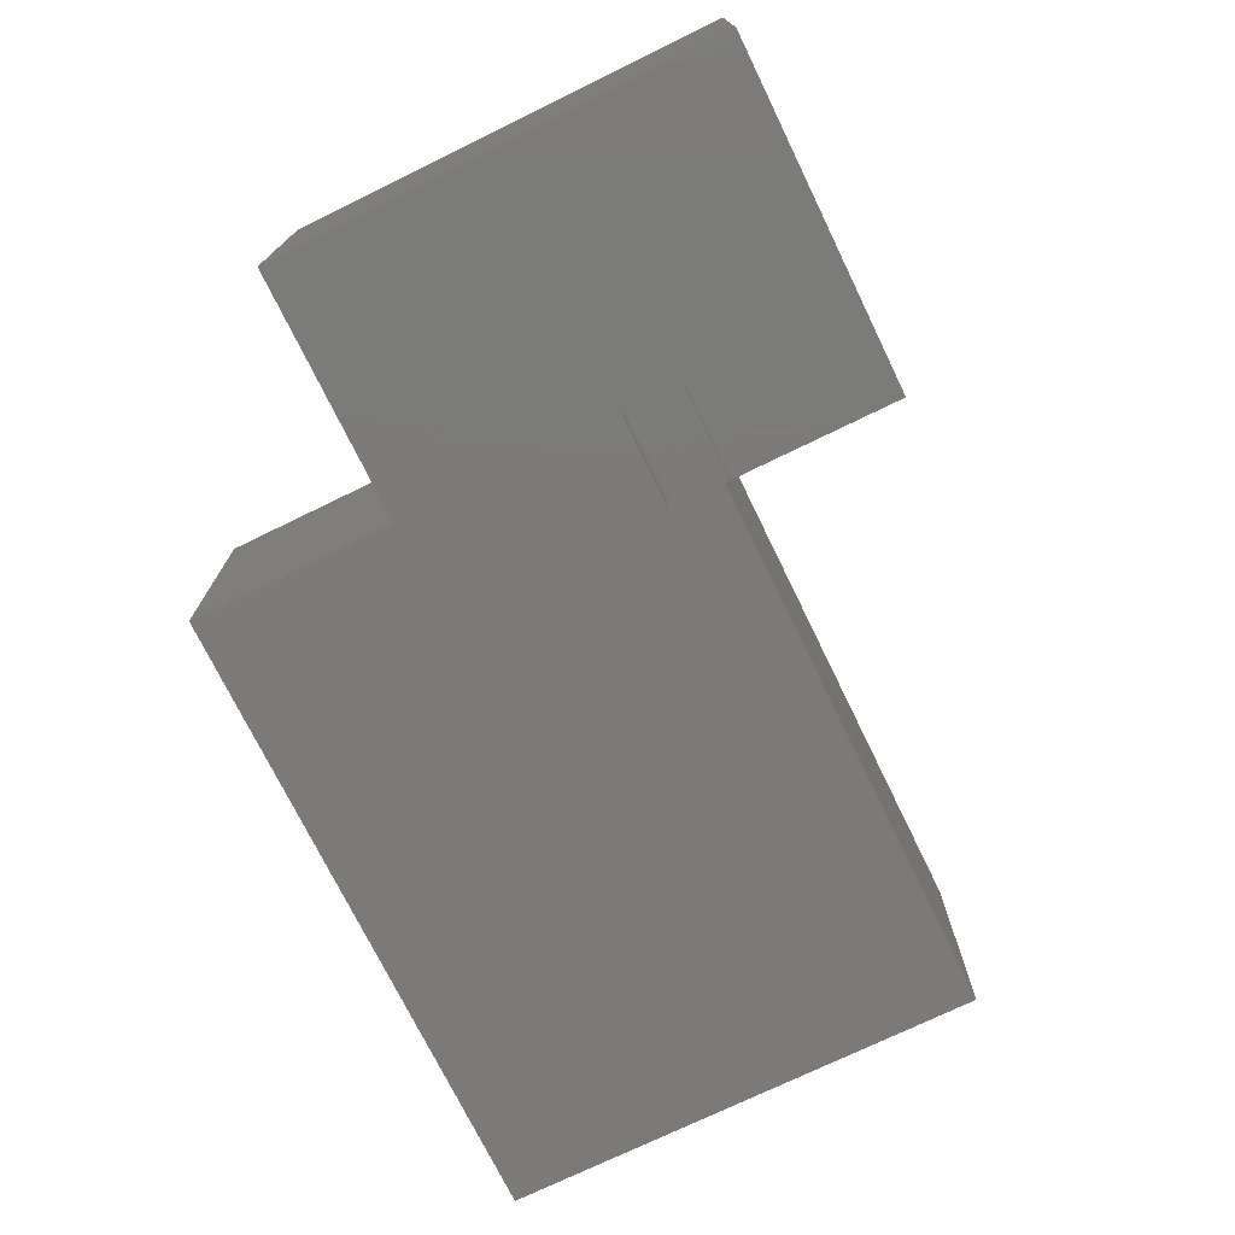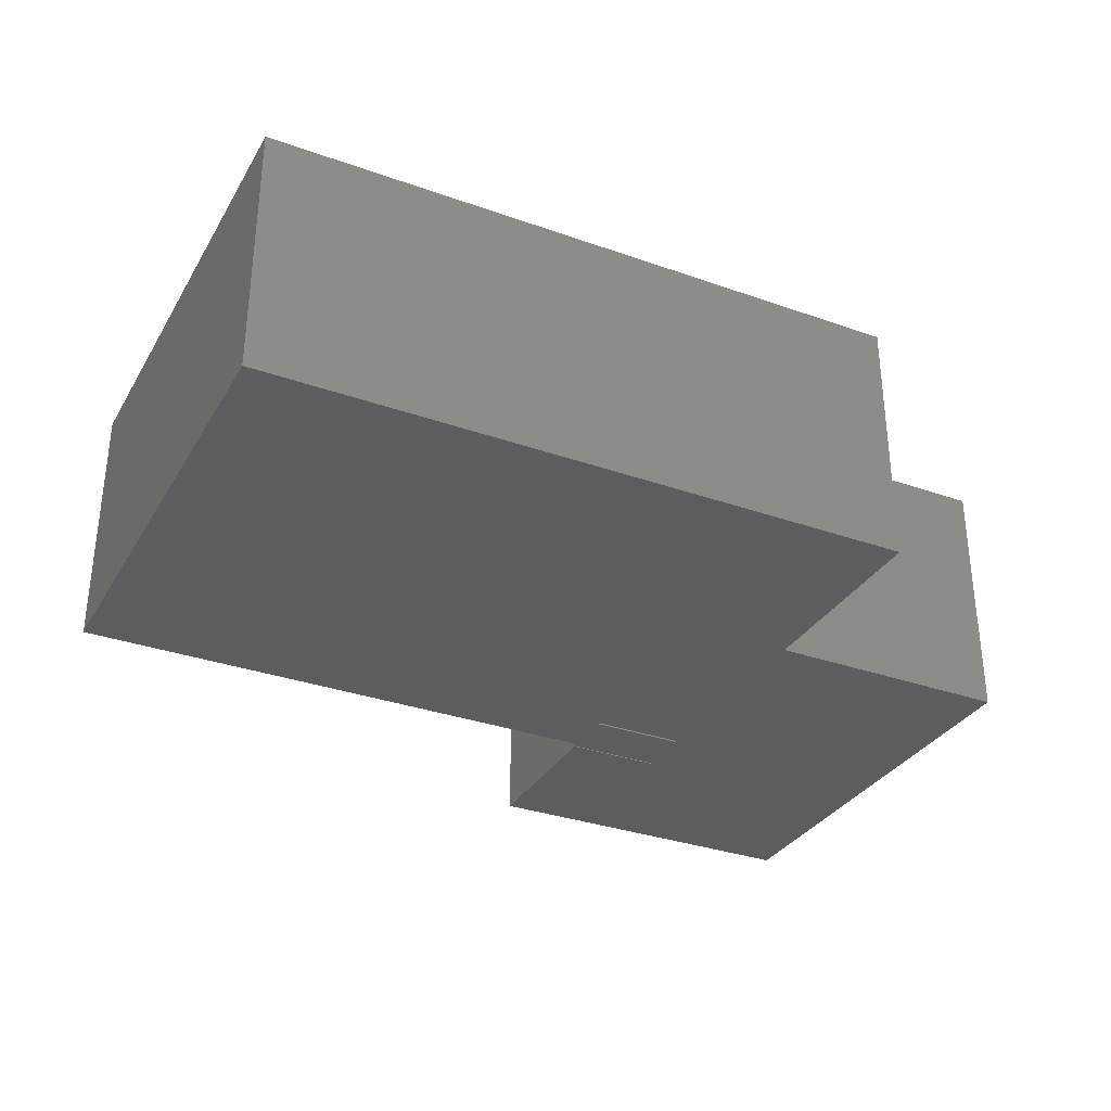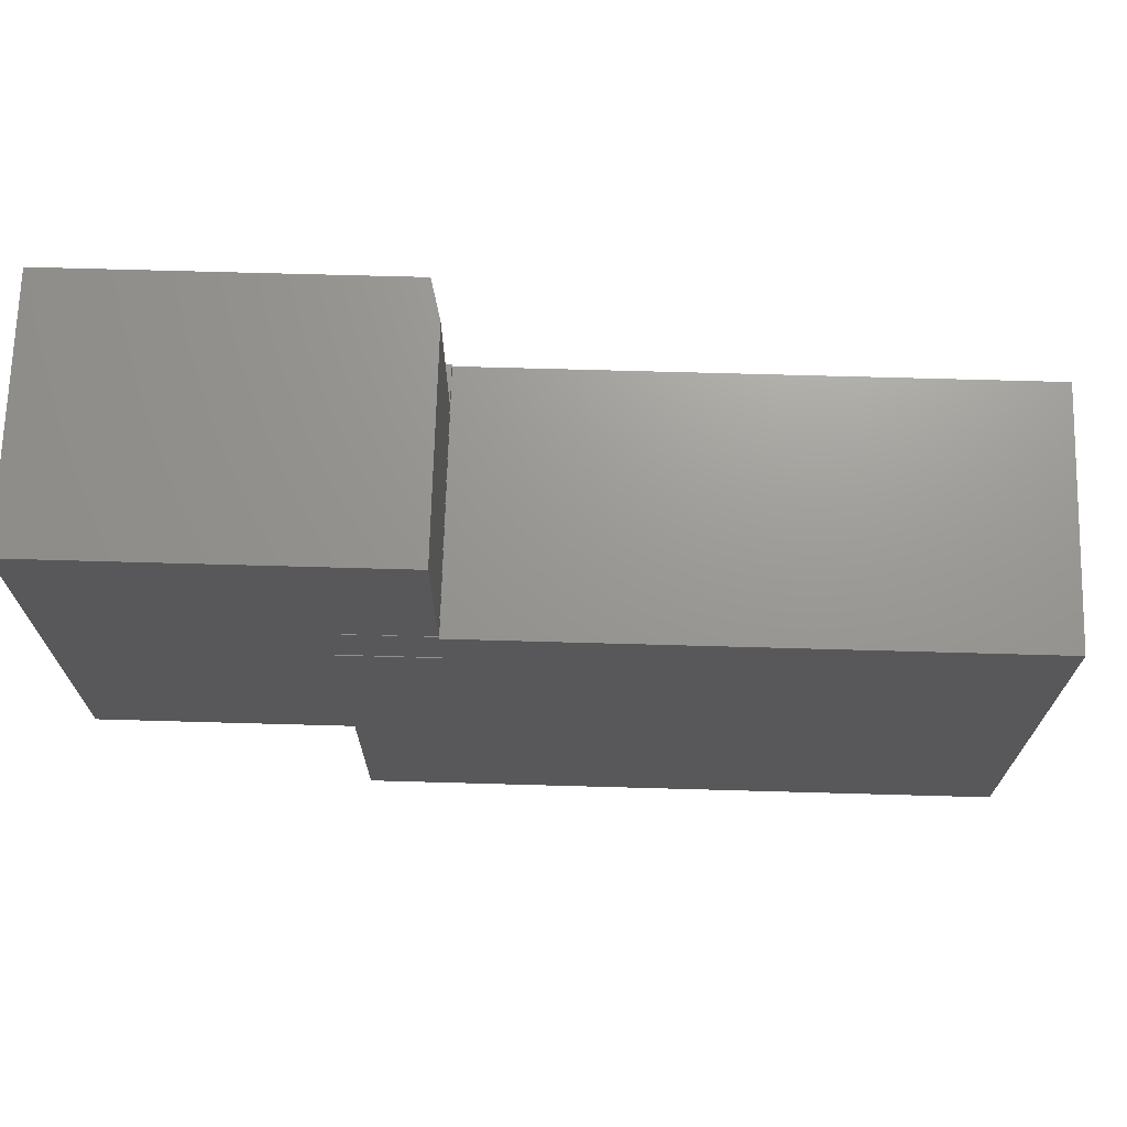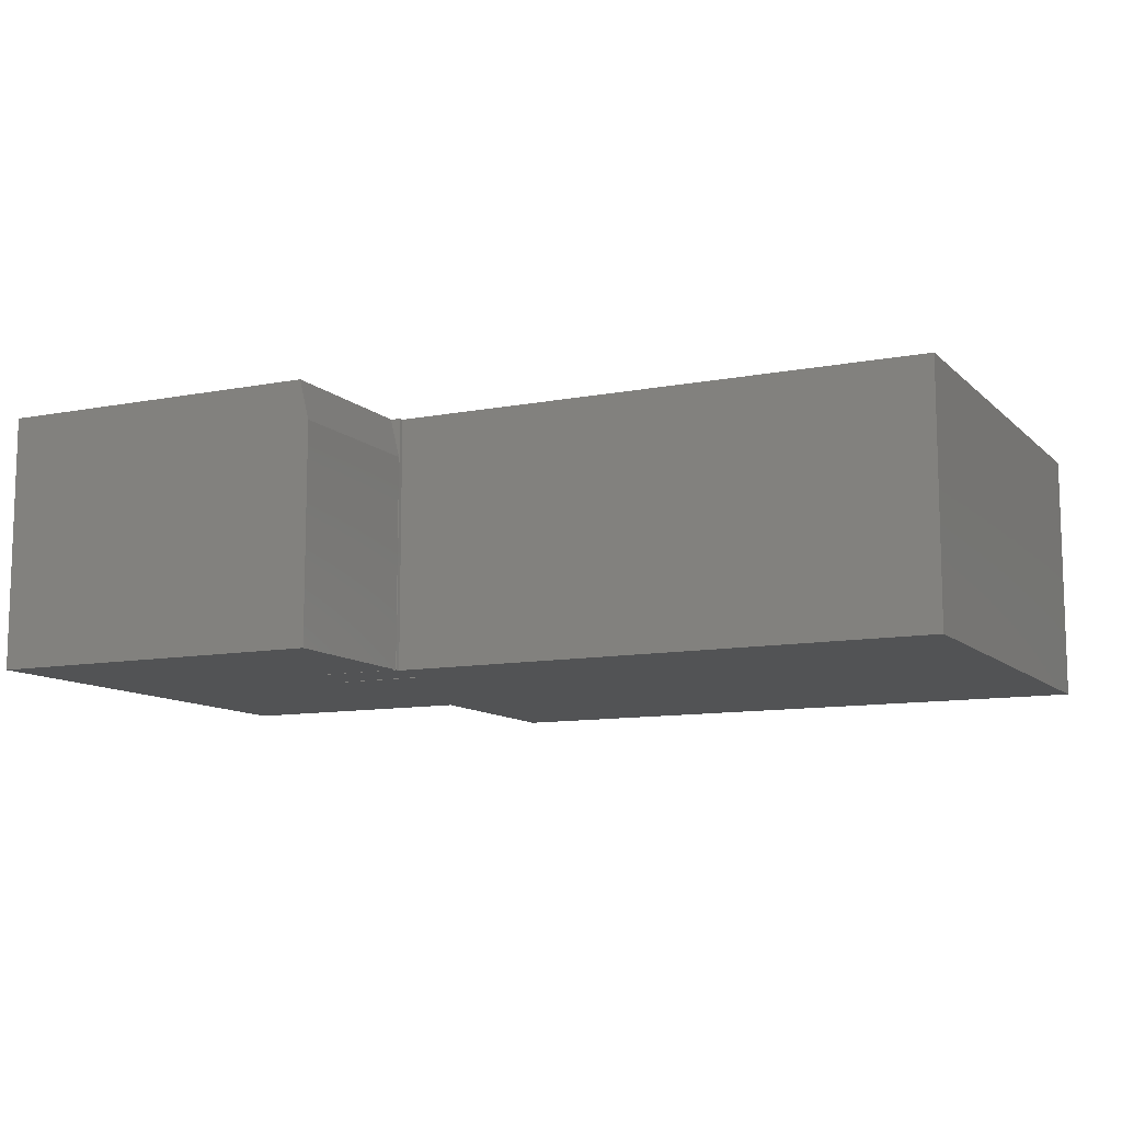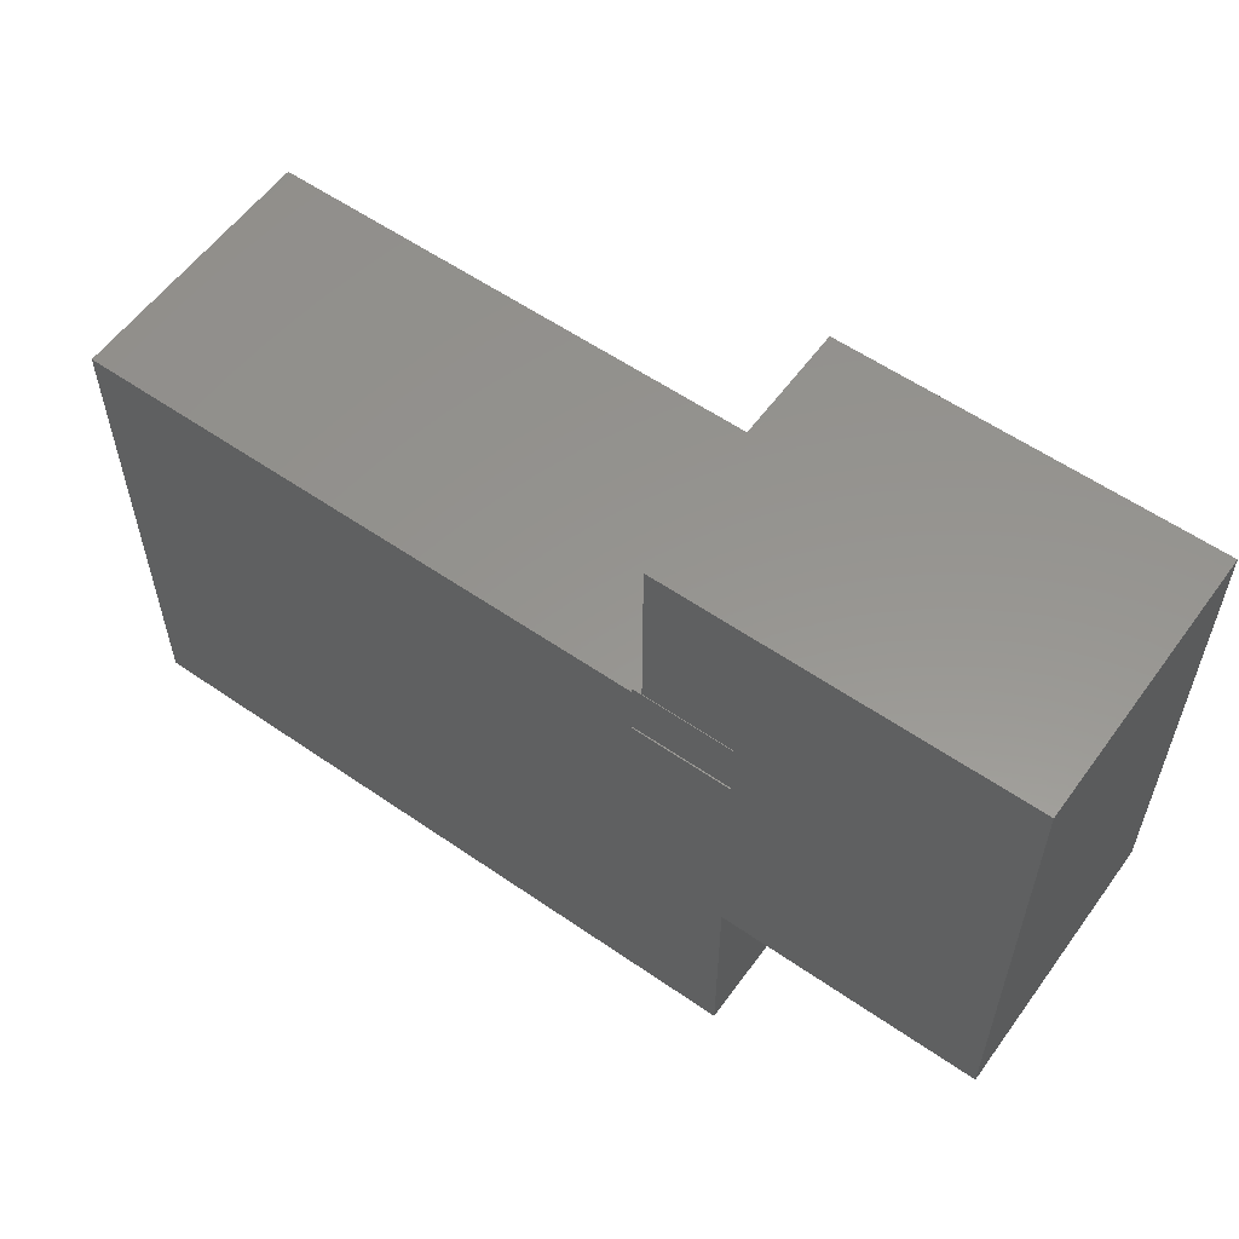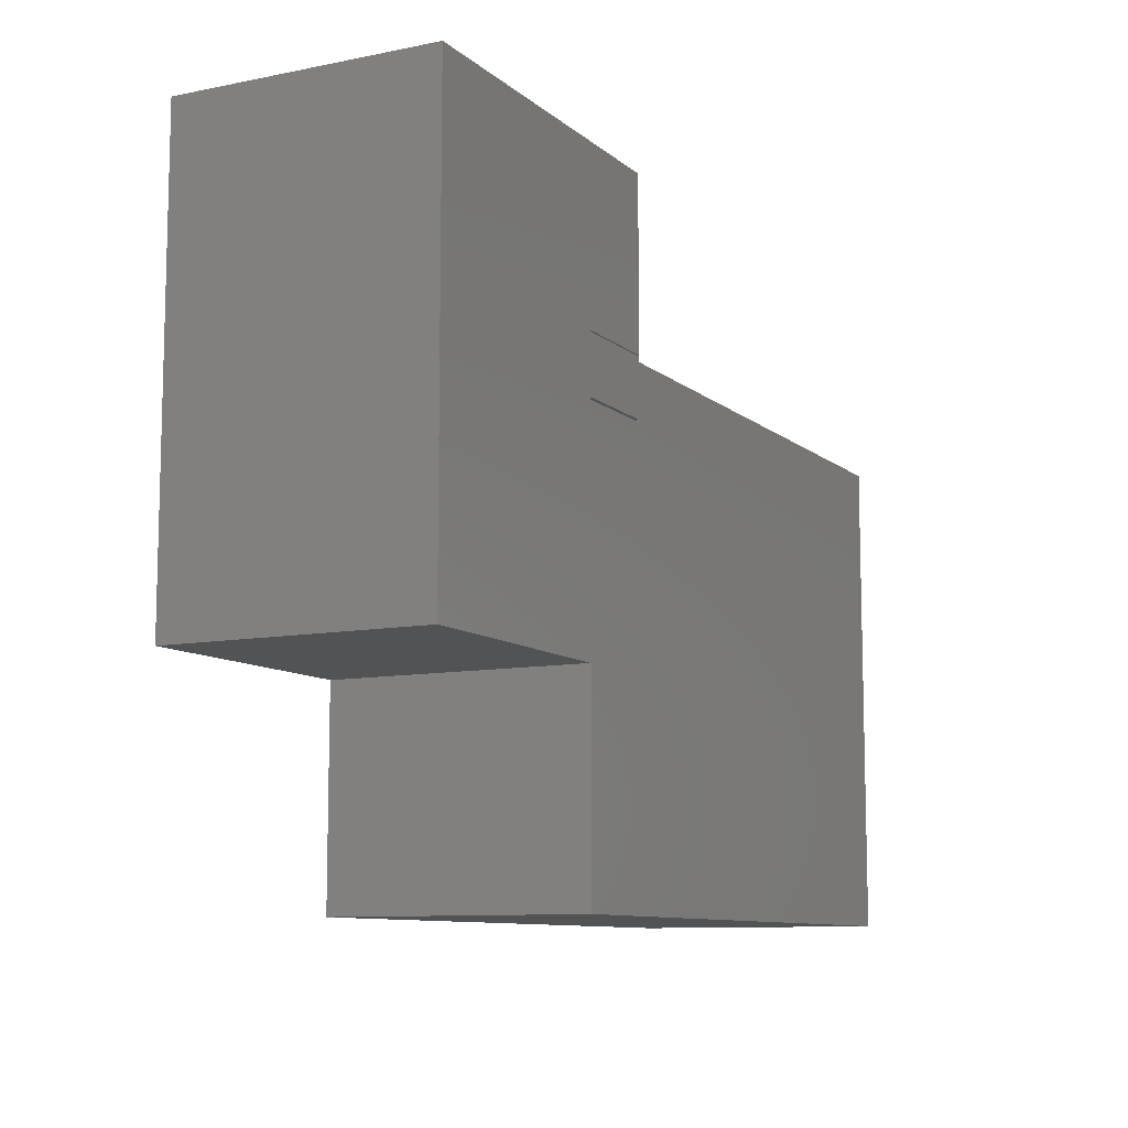
<metadata>
{"format":"stl","ext":"stl","renderer":"f3d","projection":"perspective","resolution":1024,"background":"white","views":[{"elev":-73.7,"azim":-64.0,"up":"+Y"},{"elev":-32.4,"azim":153.8,"up":"+Y"},{"elev":70.0,"azim":1.6,"up":"+Z"},{"elev":-10.6,"azim":26.0,"up":"+Y"},{"elev":57.6,"azim":-144.3,"up":"+Z"},{"elev":-9.7,"azim":-62.6,"up":"+Z"}]}
</metadata>
<code>
# stl→obj: 34 verts, 68 faces
v -0.2109 -0.3984 0.2532
v -0.3594 -0.3984 0.1719
v -0.2109 -0.3984 0.1719
v -0.2109 -0.3984 0.2609
v -0.75 -0.3984 0.5237
v -0.3585 -0.3984 0.1683
v -0.75 -0.3984 -0.1799
v -0.3594 -0.3984 -0.1799
v -0.3594 -0.3984 -0.5
v 0.6484 -0.3984 -0.5
v -0.2109 -0.3984 0.1683
v -0.3585 -0.3984 0.2609
v -0.3585 -0.3984 0.2627
v 0.6484 -0.3984 0.2532
v -0.2109 -0.3984 0.5237
v -0.2109 -0.3984 0.2627
v -0.3585 4.347e-17 0.1719
v -0.3594 4.317e-17 0.1683
v -0.75 1.953e-17 0.5237
v -0.75 -1.953e-17 -0.1799
v -0.2109 5.986e-17 0.1719
v -0.2109 6.437e-17 0.2532
v -0.2109 6.479e-17 0.2609
v 0.6484 1.598e-16 0.2532
v 0.6484 1.18e-16 -0.5
v -0.2109 5.966e-17 0.1683
v -0.3594 2.384e-17 -0.1799
v -0.3594 6.072e-18 -0.5
v -0.3594 4.831e-17 0.2609
v -0.3585 4.851e-17 0.2627
v -0.2266 7.764e-17 0.5237
v -0.2266 6.315e-17 0.2627
v -0.2109 -0.0625 0.2627
v -0.2109 -0.0625 0.5237
f 1 2 3
f 1 4 2
f 5 6 2
f 5 7 6
f 8 9 10
f 8 10 11
f 8 11 6
f 8 6 7
f 12 13 5
f 12 5 2
f 12 2 4
f 14 1 3
f 14 3 11
f 14 11 10
f 5 13 15
f 15 13 16
f 17 18 19
f 18 20 19
f 21 17 22
f 17 23 22
f 24 25 26
f 24 26 21
f 24 21 22
f 27 20 18
f 27 18 26
f 27 26 25
f 27 25 28
f 29 23 17
f 29 17 19
f 29 19 30
f 19 31 30
f 30 31 32
f 22 23 1
f 1 23 4
f 18 17 6
f 6 17 2
f 29 30 12
f 12 30 13
f 21 26 3
f 3 26 11
f 14 24 1
f 1 24 22
f 23 29 4
f 4 29 12
f 17 21 2
f 2 21 3
f 10 25 14
f 14 25 24
f 9 28 10
f 10 28 25
f 16 13 33
f 33 13 30
f 33 30 32
f 33 34 16
f 16 34 15
f 19 5 31
f 31 5 15
f 31 15 34
f 19 20 5
f 5 20 7
f 8 27 9
f 9 27 28
f 8 7 27
f 27 7 20
f 26 18 11
f 11 18 6
f 33 32 34
f 34 32 31

</code>
